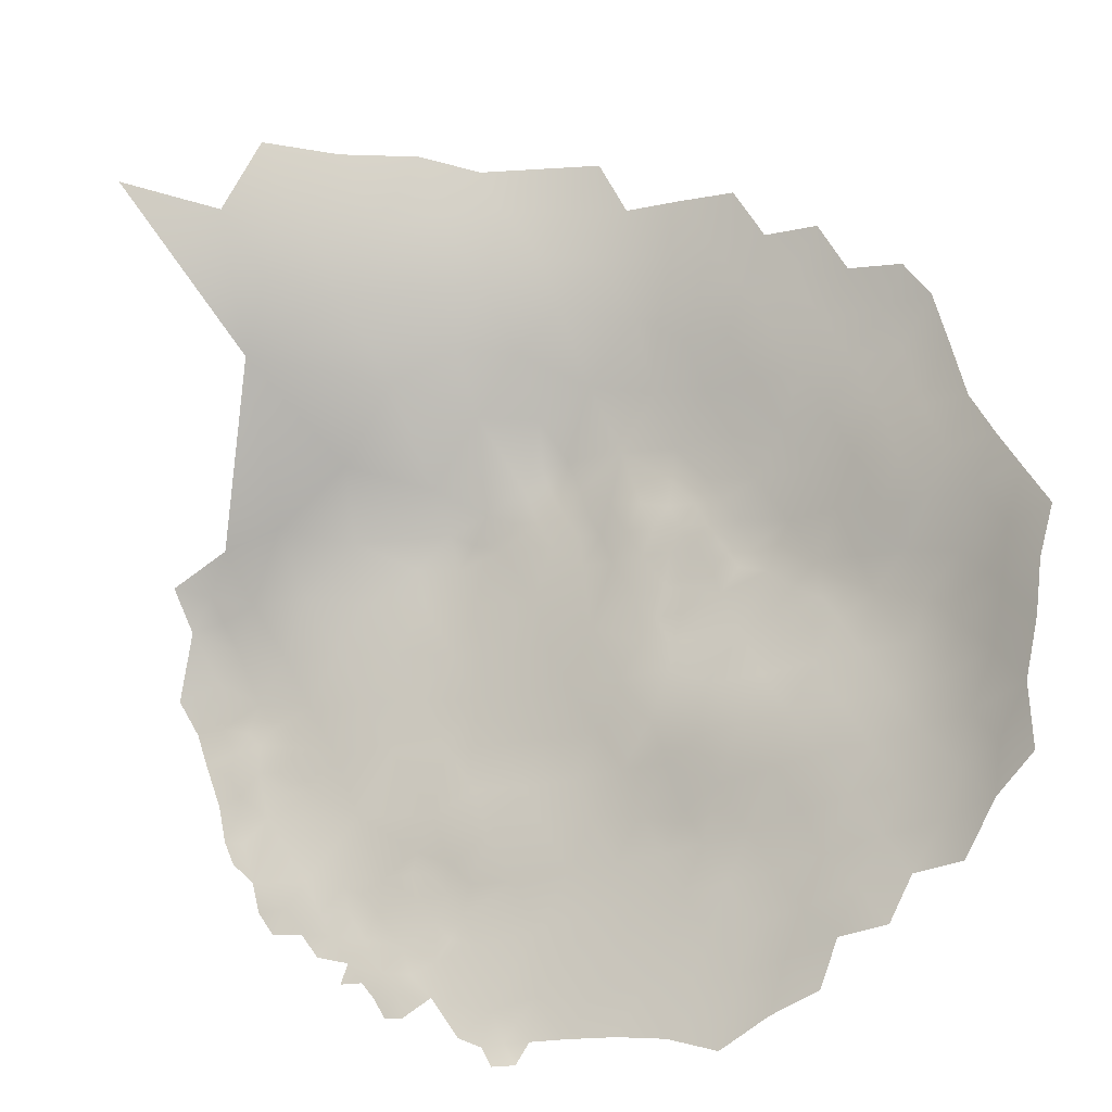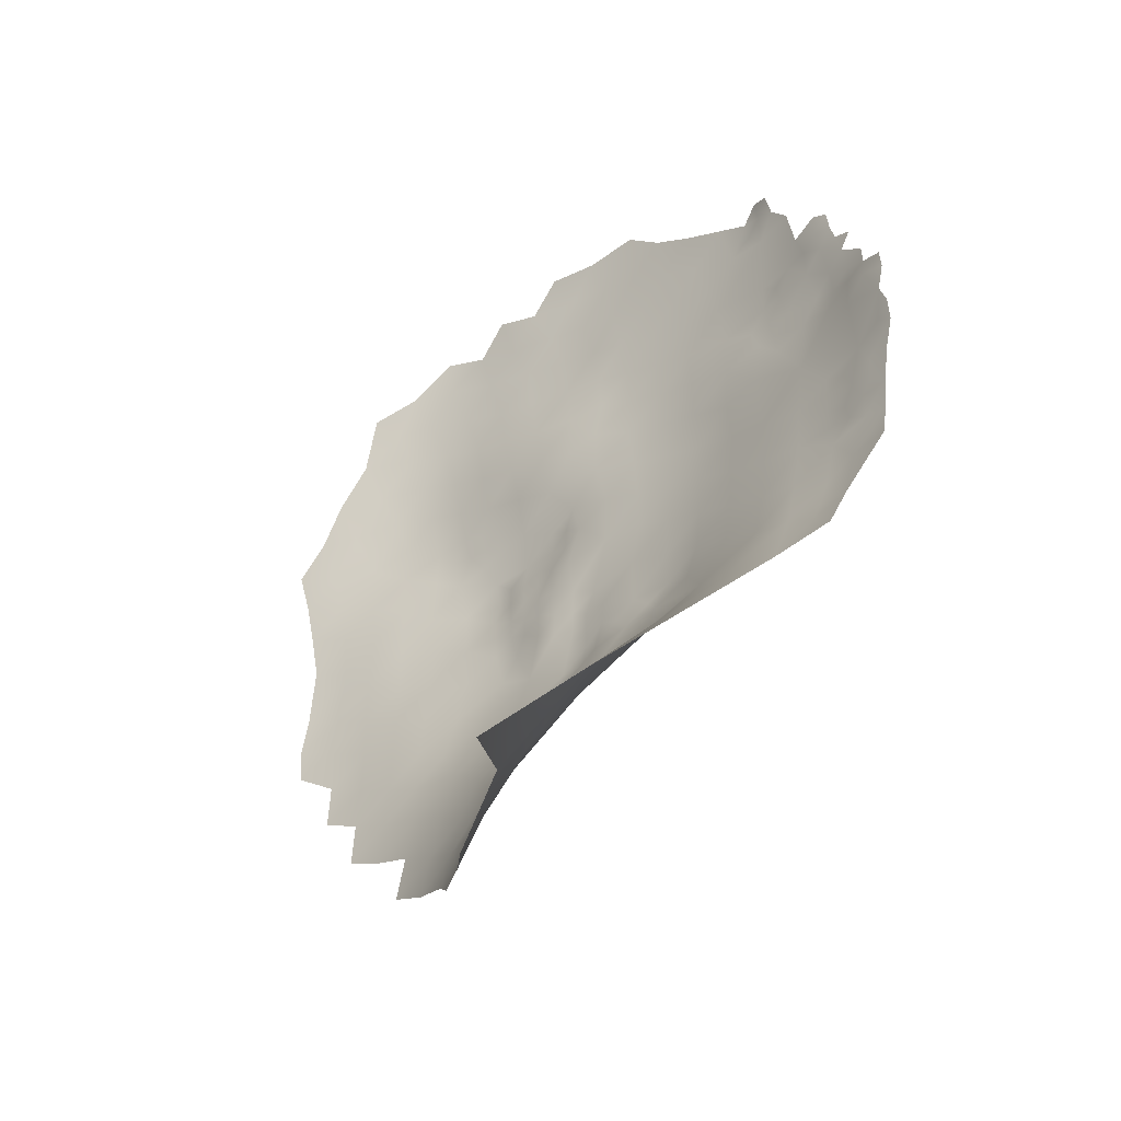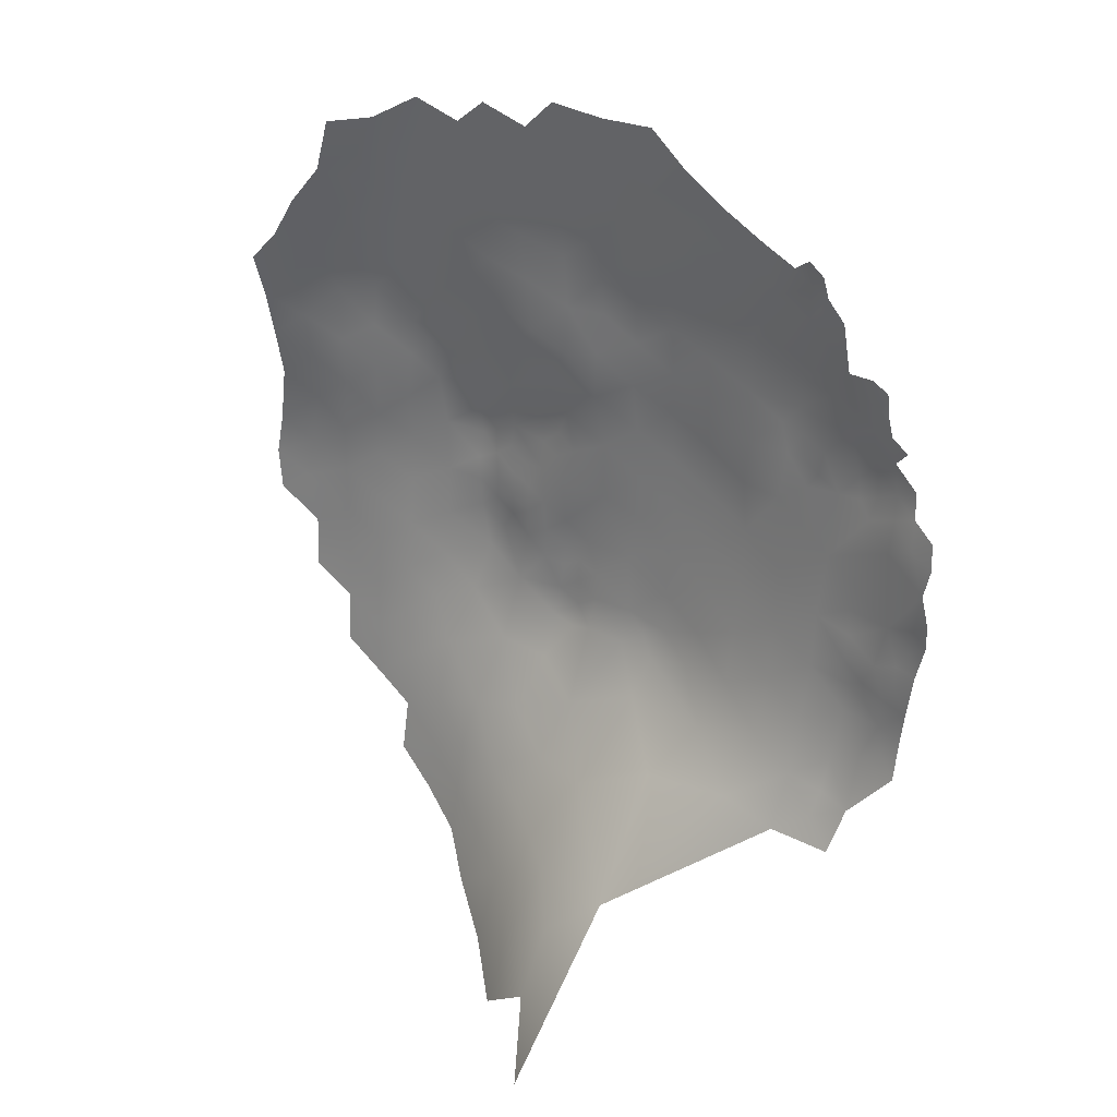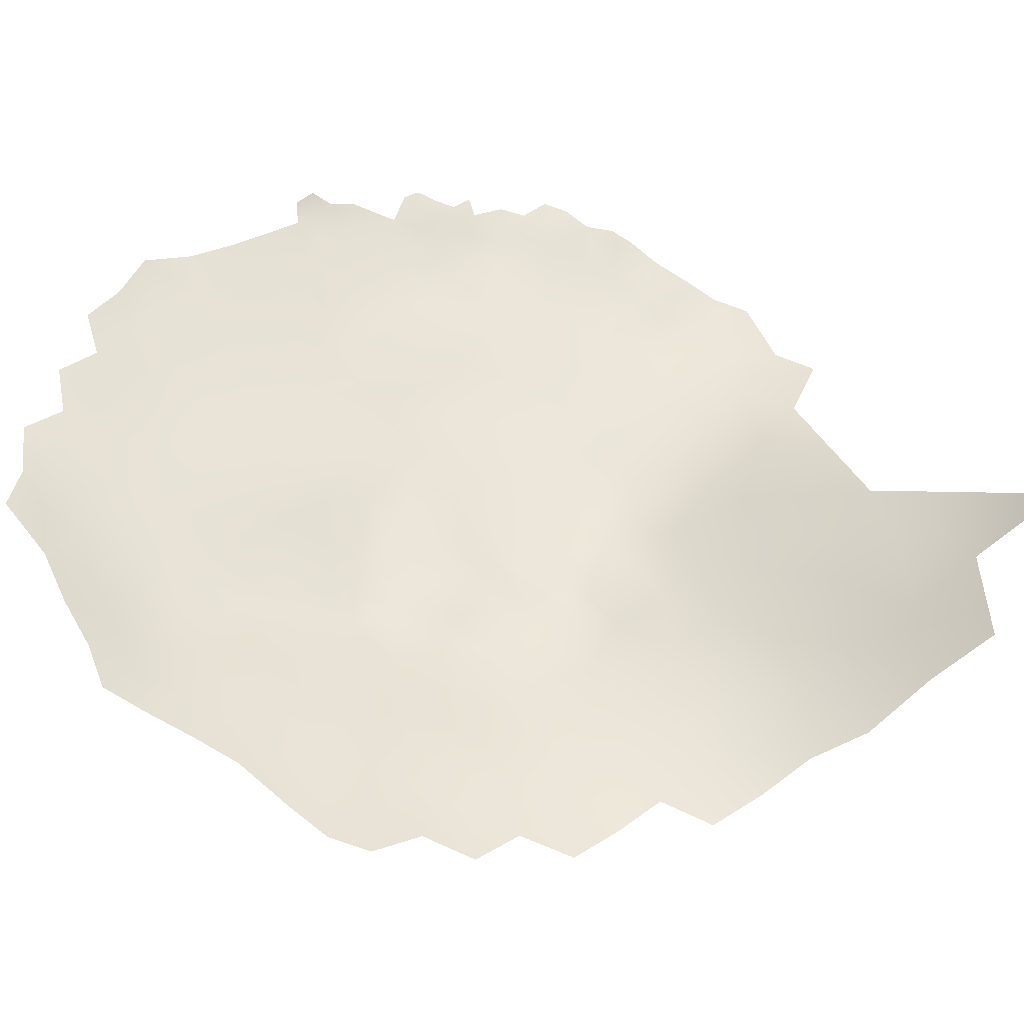
<metadata>
{"format":"obj","ext":"obj","renderer":"f3d","projection":"perspective","resolution":1024,"background":"white","views":[{"elev":62.2,"azim":151.4,"up":"+Z"},{"elev":-47.8,"azim":71.4,"up":"+Y"},{"elev":24.5,"azim":65.9,"up":"+Y"},{"elev":77.9,"azim":-65.4,"up":"+Z"}]}
</metadata>
<code>
v -644.5 753.3 -155.1
v -647.5 752.3 -153.6
v -646.6 755.3 -153.4
v -649.2 756.1 -151.9
v -646.9 758.5 -152.7
v -643.9 757.5 -154.6
v -649.4 759.9 -150.9
v -652 757 -150.2
v -655.1 754.8 -147.9
v -654.2 760.2 -148
v -579 765.4 -184.3
v -579 768.7 -184
v -581.8 766.9 -183
v -580.9 770.1 -182.9
v -571.5 750.3 -187.1
v -574.8 752.5 -186.5
v -575.3 756.1 -186.7
v -571.2 746.7 -187.1
v -572.3 742.6 -186.7
v -574.2 748.4 -185.9
v -578.1 751.4 -185.4
v -578.2 754.8 -185.7
v -581.5 753.4 -184.8
v -581.5 757.6 -184.7
v -584.7 755.3 -183.8
v -578.3 759.3 -185.3
v -584.4 765.5 -182.5
v -585.3 761.5 -182.9
v -588 765.9 -181.4
v -585.3 769.7 -181.9
v -581.4 763.1 -183.6
v -578.6 762.7 -184.7
v -576.2 761.2 -185.7
v -590.9 764.4 -180.6
v -578.5 746.5 -185.1
v -587.4 782.4 -178.7
v -590.2 780.5 -178.6
v -587.7 779.4 -179.6
v -591 775.8 -179.1
v -592.8 779.1 -178.1
v -590.1 783.9 -178.1
v -593 782.2 -177.6
v -596.4 777.6 -176.8
v -585.8 776.4 -181.1
v -611 797.5 -165.7
v -593.4 767.1 -179.7
v -593.8 762.5 -179.8
v -590.4 761.6 -181
v -589.9 757.1 -181.5
v -590.7 753.8 -181.3
v -592.9 755.2 -180.4
v -592.7 751.4 -180.6
v -596.6 748.6 -178.6
v -593.4 758.8 -180.1
v -587.6 751.9 -182.6
v -571.6 735.3 -187.3
v -571.2 738.9 -187
v -573.6 737 -186.6
v -574.3 733.4 -186.6
v -578 735.9 -185.4
v -596.6 759.5 -178.7
v -595.5 755.5 -179.2
v -582.4 749.9 -184.3
v -584.2 752.2 -184
v -663.6 763.4 -139.9
v -620.7 723.2 -168.1
v -621.2 718 -167.1
v -623.8 721.1 -166.4
v -618.2 720.1 -169.2
v -615.1 721.7 -171.1
v -616.1 717.1 -169.5
v -616.7 711.1 -166.8
v -610.2 718.4 -172
v -672.9 730.3 -136.7
v -676.8 727.4 -133.6
v -677.5 733.3 -133.4
v -632.2 730 -162.9
v -632.2 726.7 -162.9
v -634.8 731.8 -160.9
v -631.5 734.2 -162.8
v -628.4 731.6 -164.9
v -629.8 728.1 -164.2
v -634.9 727.3 -160.9
v -629.6 724.8 -164
v -629.7 721 -164.1
v -630.2 717.3 -163.4
v -626.4 723.1 -165.3
v -626.9 718.1 -164.4
v -632.9 722.8 -162.5
v -626.3 727.1 -165.4
v -633.5 718.2 -161.9
v -652.7 715.7 -149.9
v -643.5 737.6 -157
v -646.8 739.9 -155.4
v -643.7 741.4 -156.9
v -640.8 739.3 -158.1
v -641.1 743.2 -158.1
v -640.3 746.8 -158.4
v -638.1 744 -159.5
v -638.5 741.2 -159.5
v -635.2 745.8 -160.8
v -635.2 741.6 -160.6
v -635.2 750.2 -160.8
v -632.3 744.3 -161.9
v -631.5 740.3 -162.1
v -632.2 747.9 -161.9
v -630.5 751.3 -162.4
v -629.3 745.9 -163
v -638 737.9 -159.5
v -637.8 733.8 -159.4
v -640.7 735.6 -158.2
v -634.8 736.2 -160.6
v -638.2 729.8 -159.5
v -640.8 732.4 -158.3
v -643.7 734.3 -157
v -646.5 732.3 -155.6
v -646.6 736.3 -155.5
v -644 745.1 -157
v -646.9 743.9 -156.1
v -646.3 748 -155.5
v -643 729.6 -157.9
v -645.3 726 -156.5
v -575 719.8 -186.4
v -577.6 717.3 -185.2
v -580.6 715.5 -183.7
v -574.9 714.4 -185.6
v -574.1 724.3 -186.5
v -578.2 721.1 -185.1
v -578 725.3 -185.1
v -581.4 726.4 -184
v -579.7 729.6 -184.6
v -576.1 727.9 -185.7
v -580.9 723.7 -184.2
v -584 721.2 -183
v -576.1 730.9 -185.8
v -584.4 725.2 -183.2
v -584.7 728.7 -183
v -584.3 732.4 -183.3
v -581.6 733.8 -184.5
v -573.1 730.5 -186.9
v -584.7 736 -183.4
v -584.8 713.4 -181.7
v -584.7 708.8 -180.4
v -584.7 705.2 -179
v -580.5 707.4 -182.1
v -580.9 701.2 -179.5
v -672.9 761 -131.2
v -673.2 754.4 -132.5
v -672.5 767.2 -129.4
v -668.1 771.8 -131.7
v -668.3 765.3 -134.2
v -668.5 758.3 -135.7
v -664 755.3 -140.1
v -668.7 751.6 -136.9
v -669.6 744.4 -137.8
v -673.7 747.8 -133.8
v -664.4 748 -140.8
v -664.2 770.9 -136.2
v -664.1 777.6 -133.2
v -659.4 783.3 -135.8
v -659.6 776.9 -138.7
v -666.3 703.7 -140.4
v -666.6 711.3 -140.7
v -661.2 707.7 -143.7
v -660.5 699.9 -143.1
v -654.9 704.6 -146.6
v -654.4 696.4 -145.5
v -648.8 709 -150.6
v -648.2 699.9 -148.8
v -666.7 718.7 -141
v -661.5 714.9 -144
v -661.5 722.2 -144.3
v -672 715.1 -137.5
v -672.1 722.6 -137.7
v -666.8 726.1 -141.2
v -661.5 729.4 -144.5
v -666.9 732.9 -141
v -671.9 736.3 -137.5
v -676 739.4 -133.9
v -666.3 739.9 -140.8
v -661.5 736.7 -144.8
v -656.8 733.6 -148.4
v -656.9 726.3 -147.9
v -657 718.9 -147.1
v -656.6 711.7 -146.7
v -651.8 722.7 -151.4
v -651.5 729.5 -152.1
v -656.6 740.8 -148.6
v -656.2 747.6 -147.8
v -660.9 743.5 -144.5
v -651.6 751.6 -151
v -651.5 744.5 -152.2
v -651.2 737 -152.3
v -646.5 718.3 -154.2
v -639.9 712.5 -156.2
v -648 691.8 -147.4
v -654.4 688.8 -144.6
v -659.3 758.4 -143.9
v -659.8 751.6 -144.1
v -658.5 764.8 -143.9
v -658.8 770.9 -141.8
v -654 768.7 -146.4
v -653.9 775.3 -144.6
v -653.9 781.4 -142.4
v -648.8 779 -147
v -648.9 772.5 -148.6
v -649.2 765.7 -149.9
v -643.8 776.2 -150.9
v -643.8 769.4 -151.8
v -654 787 -140
v -649.5 786.3 -144.3
v -644.2 762.9 -153
v -638.6 766.7 -155
v -638.7 773.5 -153.8
v -644.1 783.3 -149.1
v -638.7 780.4 -153.1
v -638.6 760.1 -156.3
v -639.6 753.3 -157.5
v -633.2 763.9 -158.1
v -632.9 756.5 -159.5
v -633.5 771.4 -157.5
v -633.5 778.2 -156.6
v -644.8 790.6 -146.2
v -614.2 748.9 -171.6
v -614.1 741.6 -171.6
v -619.3 744.6 -168.7
v -619.4 751.9 -168.4
v -614.1 755.9 -171.1
v -608.4 752.6 -173.9
v -608.5 745.5 -174.4
v -608.5 738.2 -174.1
v -608.9 731.1 -173.8
v -614.8 735 -171.4
v -602.3 741.9 -176.9
v -602.3 733.9 -176.3
v -602.8 748.8 -176.6
v -596 737.7 -178.9
v -601.4 755.3 -176.4
v -602.4 726.3 -175.7
v -596.1 729.6 -178.4
v -589.6 733.6 -181.3
v -588.4 742.8 -181.9
v -589.6 726 -180.8
v -596 721.7 -177.7
v -589.8 718.1 -179.6
v -625.2 755.6 -164.5
v -619.4 758.8 -167.6
v -624.4 748.2 -165.6
v -614.8 727.6 -171
v -621.2 731.5 -168.2
v -619.6 738.4 -169
v -601.2 762.6 -176.3
v -607.7 758.9 -173.5
v -613.2 762 -170.7
v -607.7 765.8 -173.2
v -618.5 765.2 -167.6
v -612.9 768.7 -170.3
v -618 771.7 -167.2
v -612.5 775.2 -169.4
v -607.4 772.3 -172.6
v -622.9 768.4 -164.7
v -617.4 777.7 -166
v -622.5 773.8 -164
v -627.5 768.6 -161.2
v -627.6 776.1 -160.7
v -622.1 780.1 -163.2
v -617.5 784.4 -164.8
v -612.6 781.9 -168.1
v -627.4 782.5 -159.9
v -622.3 786.6 -161.7
v -607.1 778.7 -171.4
v -600.9 770 -175.8
v -602.3 775.8 -174.5
v -627.5 788.8 -158
v -622.6 792.9 -159.9
v -617.3 791.1 -163.5
v -623.9 762.4 -164
v -602.6 718.6 -174.6
v -608.9 723.7 -173.1
v -595.7 713.2 -175.9
v -596.3 704 -171.4
v -604.6 710.9 -171.5
v -612.4 788.4 -166.5
v -606.8 792.4 -168.8
v -607.5 785 -169.8
v -602 788.4 -171.8
v -602.2 781.8 -173.4
v -596.9 784.8 -175
v -589.2 709.7 -177.9
v -632.6 784.7 -155.8
v -638.8 787.3 -151.2
v -638.9 793.7 -149.6
v -643.9 796.4 -145.5
v -633.6 797.3 -151.2
v -633.4 790.8 -153.3
v -628.4 794.7 -155.2
v -623.7 799 -157.1
v -617.7 797.7 -161.6
v -641.1 701.8 -152
v -641.9 694.2 -149.8
v -647.8 684.4 -146.3
v -625.1 740 -165.7
v -640.6 680.4 -147.1
v -633.1 683.6 -148.6
v -634.3 674.7 -146.2
v -625 680.4 -148.3
v -624.6 670.1 -144.9
v -634.2 693.7 -151.8
v -625.8 690.6 -152.6
v -616.3 675.8 -146.7
v -608.2 680.4 -149
v -606.6 671 -144.4
v -615.8 664.8 -142.7
v -640.8 686.8 -148.4
v -628.4 761.5 -161.2
v -633.8 703.5 -155.8
v -632.5 711.8 -159.8
v -625.8 707.1 -160.8
v -627.1 698.5 -156.1
v -589 701.6 -175.3
v -601.4 687.1 -154.6
v -595.5 664.6 -138.5
v -650.1 792.5 -141.2
v -617.4 698 -158.5
v -639.6 722.2 -158.8
v -655.5 791.2 -136.2
v -615.9 686.3 -151.7
v -607.6 703 -165
f 31 11 32
f 11 31 13
f 59 140 135
f 38 37 36
f 34 48 47
f 100 109 96
f 1 2 3
f 42 37 40
f 12 13 14
f 12 11 13
f 140 132 135
f 7 5 4
f 7 4 8
f 37 41 36
f 37 42 41
f 64 25 23
f 56 58 57
f 111 115 93
f 64 23 63
f 81 77 80
f 38 39 37
f 38 44 39
f 33 26 32
f 48 49 54
f 119 120 118
f 31 27 13
f 31 28 27
f 95 93 94
f 114 111 110
f 97 118 98
f 5 6 3
f 5 3 4
f 79 80 77
f 99 97 98
f 30 27 29
f 84 78 82
f 95 96 93
f 47 48 54
f 40 37 39
f 20 15 18
f 82 77 81
f 82 78 77
f 50 52 51
f 130 136 137
f 111 93 96
f 111 96 109
f 69 71 67
f 128 127 123
f 66 69 67
f 114 110 113
f 23 25 24
f 130 129 133
f 21 23 22
f 59 60 58
f 59 58 56
f 67 68 66
f 9 10 8
f 21 35 63
f 21 63 23
f 87 68 88
f 128 129 127
f 128 133 129
f 47 54 61
f 85 87 88
f 85 84 87
f 114 115 111
f 102 100 99
f 102 99 101
f 50 51 49
f 22 16 21
f 16 22 17
f 110 79 113
f 91 89 85
f 106 108 104
f 62 61 54
f 51 62 54
f 51 54 49
f 97 99 100
f 85 88 86
f 85 86 91
f 102 101 104
f 105 102 104
f 90 84 82
f 90 87 84
f 84 85 89
f 60 59 135
f 131 135 132
f 110 111 109
f 110 109 112
f 117 115 116
f 47 46 34
f 127 129 132
f 97 96 95
f 97 100 96
f 83 113 79
f 141 139 138
f 112 79 110
f 101 106 104
f 30 14 13
f 30 13 27
f 117 94 93
f 117 93 115
f 1 3 6
f 25 64 55
f 103 107 106
f 136 133 134
f 136 130 133
f 83 77 78
f 83 79 77
f 103 106 101
f 131 129 130
f 131 132 129
f 22 23 24
f 20 16 15
f 89 78 84
f 95 118 97
f 95 119 118
f 123 124 128
f 119 95 94
f 145 144 143
f 112 80 79
f 123 126 124
f 121 115 114
f 121 116 115
f 22 24 26
f 90 82 81
f 62 51 52
f 17 22 26
f 102 109 100
f 2 4 3
f 131 130 137
f 20 35 21
f 20 21 16
f 74 75 76
f 31 32 26
f 140 59 56
f 7 8 10
f 212 6 5
f 43 40 39
f 20 18 19
f 191 4 2
f 60 135 131
f 60 131 139
f 102 105 112
f 102 112 109
f 42 40 43
f 191 9 8
f 191 8 4
f 83 78 89
f 241 141 138
f 29 27 28
f 107 108 106
f 131 137 138
f 131 138 139
f 146 144 145
f 62 52 53
f 70 71 69
f 29 34 46
f 67 88 68
f 243 137 136
f 72 67 71
f 323 210 326
f 55 50 49
f 283 267 276
f 19 57 58
f 210 323 211
f 247 246 277
f 52 50 55
f 121 114 113
f 101 99 98
f 268 267 283
f 31 24 28
f 31 26 24
f 29 48 34
f 105 104 108
f 150 158 151
f 98 118 120
f 66 68 87
f 48 29 28
f 63 55 64
f 223 211 323
f 263 262 258
f 263 266 262
f 279 73 70
f 202 206 207
f 204 210 211
f 274 275 270
f 296 295 294
f 128 134 133
f 276 267 270
f 276 270 275
f 273 271 287
f 226 251 302
f 275 298 276
f 150 151 149
f 207 209 212
f 205 203 204
f 202 201 203
f 202 200 201
f 122 116 121
f 140 127 132
f 270 267 266
f 270 266 269
f 70 69 66
f 125 124 126
f 212 5 7
f 212 7 207
f 213 212 209
f 193 94 117
f 269 274 270
f 269 290 274
f 192 120 119
f 206 205 208
f 206 202 203
f 206 203 205
f 152 148 147
f 213 209 214
f 219 217 213
f 198 199 153
f 284 286 285
f 188 189 192
f 285 287 271
f 285 286 287
f 258 262 259
f 206 209 207
f 292 294 295
f 292 295 291
f 160 161 159
f 1 120 2
f 153 154 152
f 154 148 152
f 154 156 148
f 260 271 273
f 258 259 257
f 283 285 268
f 283 284 285
f 191 192 189
f 156 154 155
f 259 271 260
f 190 189 188
f 261 263 258
f 260 255 257
f 260 257 259
f 248 226 302
f 217 6 212
f 217 212 213
f 257 256 258
f 153 199 157
f 286 288 287
f 208 214 209
f 208 209 206
f 164 171 185
f 105 80 112
f 214 208 216
f 177 178 180
f 291 216 215
f 272 260 273
f 272 255 260
f 154 153 157
f 154 157 155
f 252 255 272
f 261 258 256
f 265 269 266
f 265 266 263
f 262 266 267
f 262 267 268
f 177 176 175
f 222 214 216
f 222 221 214
f 254 256 257
f 183 187 186
f 142 145 143
f 208 215 216
f 208 205 215
f 147 149 151
f 246 247 227
f 230 224 229
f 183 172 176
f 172 175 176
f 289 142 143
f 259 262 268
f 220 218 217
f 220 217 219
f 254 257 255
f 152 147 151
f 25 28 24
f 221 213 214
f 185 171 184
f 185 184 92
f 125 128 124
f 224 228 229
f 163 171 164
f 125 134 128
f 171 172 184
f 170 173 174
f 315 220 219
f 228 227 247
f 228 224 227
f 198 65 200
f 103 101 98
f 182 188 193
f 218 103 98
f 173 170 163
f 170 172 171
f 170 171 163
f 264 263 261
f 264 265 263
f 170 175 172
f 226 248 227
f 226 227 224
f 231 225 230
f 248 246 227
f 181 190 188
f 181 188 182
f 220 107 103
f 220 103 218
f 231 233 225
f 231 232 233
f 158 150 159
f 252 238 253
f 198 10 9
f 253 254 255
f 253 255 252
f 225 226 224
f 225 224 230
f 73 71 70
f 289 143 144
f 199 198 9
f 177 180 181
f 271 268 285
f 271 259 268
f 181 176 177
f 229 253 238
f 182 176 181
f 182 183 176
f 166 164 185
f 174 175 170
f 253 229 228
f 253 228 254
f 183 184 172
f 186 184 183
f 193 188 192
f 249 233 232
f 186 92 184
f 240 239 235
f 240 235 237
f 241 242 141
f 163 164 162
f 249 279 70
f 182 187 183
f 298 275 297
f 233 250 251
f 233 249 250
f 301 197 196
f 218 1 6
f 218 6 217
f 243 136 134
f 278 279 239
f 178 74 76
f 178 76 179
f 302 108 248
f 241 138 137
f 241 137 243
f 237 235 234
f 296 275 274
f 296 297 275
f 180 190 181
f 234 230 236
f 234 231 230
f 231 235 232
f 231 234 235
f 153 65 198
f 245 243 134
f 196 197 167
f 219 213 221
f 187 182 193
f 277 256 247
f 277 261 256
f 223 293 292
f 225 233 251
f 225 251 226
f 238 61 62
f 238 252 61
f 254 228 247
f 254 247 256
f 279 249 232
f 189 199 9
f 189 9 191
f 193 117 116
f 193 116 187
f 90 66 87
f 60 139 141
f 244 278 239
f 244 239 240
f 238 53 236
f 238 62 53
f 165 162 164
f 249 70 66
f 240 241 243
f 240 237 241
f 289 245 142
f 169 196 167
f 152 65 153
f 152 151 65
f 158 159 161
f 274 295 296
f 274 290 295
f 237 242 241
f 244 243 245
f 244 240 243
f 145 142 125
f 195 194 325
f 246 315 277
f 288 42 43
f 303 301 314
f 169 166 168
f 221 222 265
f 221 265 264
f 194 92 186
f 191 2 120
f 191 120 192
f 325 83 89
f 250 249 66
f 250 66 90
f 264 315 219
f 264 219 221
f 277 315 264
f 277 264 261
f 302 105 108
f 229 236 230
f 229 238 236
f 142 134 125
f 142 245 134
f 239 279 232
f 239 232 235
f 205 204 211
f 205 211 215
f 194 122 325
f 325 89 91
f 167 166 169
f 192 119 94
f 192 94 193
f 158 161 201
f 291 295 290
f 216 290 222
f 216 291 290
f 304 303 314
f 165 166 167
f 165 164 166
f 158 65 151
f 317 91 86
f 174 75 74
f 207 7 10
f 280 245 289
f 280 244 245
f 248 108 107
f 248 107 246
f 280 278 244
f 320 289 144
f 222 290 269
f 222 269 265
f 177 74 178
f 320 144 146
f 278 73 279
f 203 201 161
f 199 190 157
f 199 189 190
f 318 319 316
f 318 316 317
f 180 155 157
f 180 157 190
f 161 204 203
f 250 90 81
f 293 223 323
f 223 215 211
f 200 10 198
f 300 196 169
f 300 169 299
f 314 301 196
f 314 196 300
f 281 282 280
f 287 43 273
f 287 288 43
f 325 113 83
f 305 303 304
f 325 122 121
f 325 121 113
f 178 155 180
f 223 292 291
f 223 291 215
f 168 166 185
f 168 185 92
f 282 278 280
f 319 309 308
f 160 326 210
f 281 289 320
f 281 280 289
f 272 273 43
f 306 305 304
f 252 47 61
f 160 204 161
f 160 210 204
f 201 200 65
f 201 65 158
f 187 116 122
f 252 272 46
f 252 46 47
f 175 74 177
f 175 174 74
f 316 319 308
f 246 107 220
f 246 220 315
f 299 169 168
f 218 120 1
f 218 98 120
f 242 53 52
f 202 207 10
f 202 10 200
f 234 236 53
f 283 45 284
f 242 52 55
f 250 302 251
f 302 250 81
f 276 45 283
f 276 298 45
f 308 300 299
f 308 299 316
f 186 187 122
f 186 122 194
f 168 92 194
f 306 310 307
f 306 307 305
f 179 155 178
f 179 156 155
f 308 314 300
f 302 80 105
f 302 81 80
f 304 314 308
f 195 168 194
f 309 304 308
f 195 91 317
f 195 325 91
f 306 304 309
f 306 309 327
f 324 319 318
f 327 310 306
f 242 55 63
f 316 195 317
f 311 310 327
f 310 313 307
f 317 86 88
f 299 195 316
f 299 168 195
f 237 234 53
f 237 53 242
f 312 313 310
f 312 310 311
f 324 309 319
f 327 309 324
f 282 73 278
f 242 63 35
f 272 43 39
f 318 317 88
f 321 311 327
f 328 282 281
f 318 67 72
f 318 88 67
f 282 328 72
f 282 71 73
f 282 72 71
f 324 318 72
f 324 72 328
f 321 327 324
f 321 324 328
f 321 312 311
f 321 328 281
f 321 281 320
f 321 322 312
f 46 30 29
f 30 39 44
f 46 39 30
f 39 46 272
f 49 25 55
f 28 49 48
f 49 28 25
f 19 35 20
f 60 19 58
f 242 60 141
f 60 35 19
f 60 242 35
f 126 145 125

</code>
